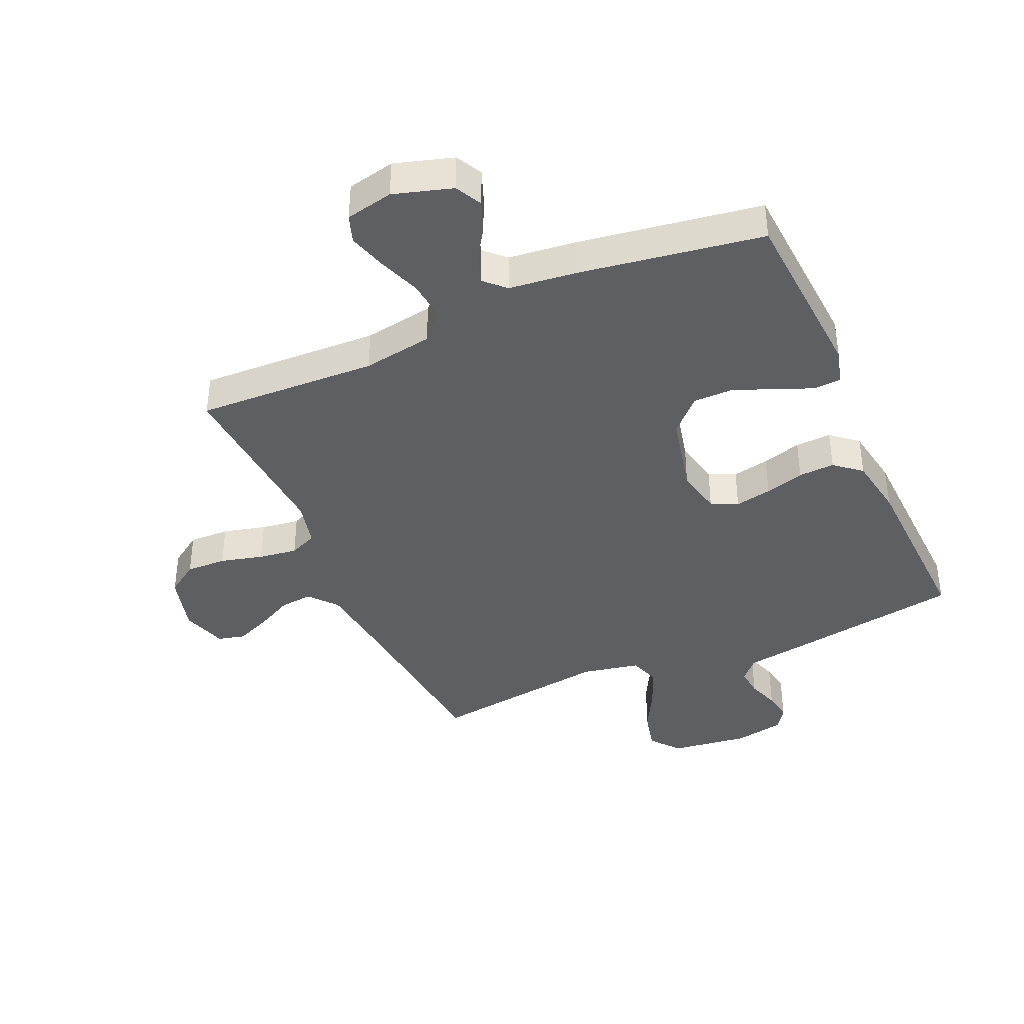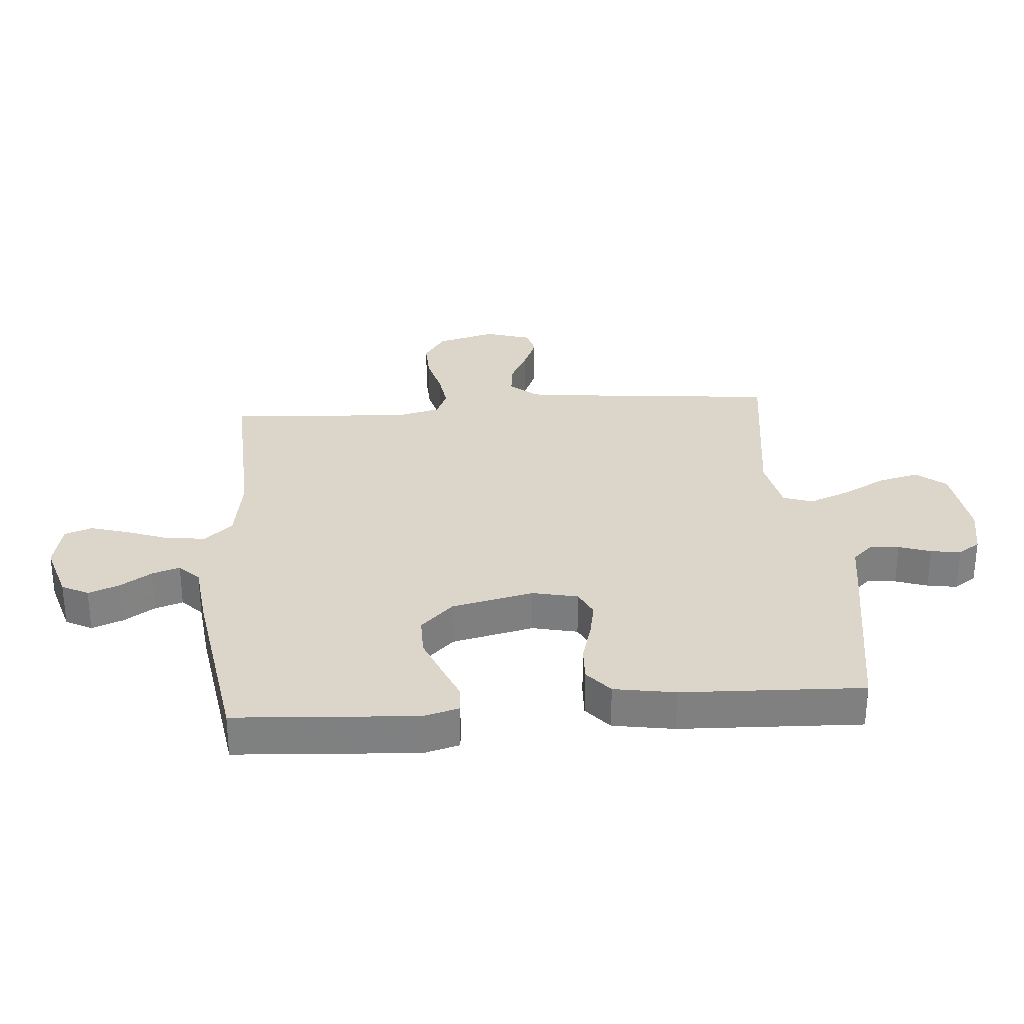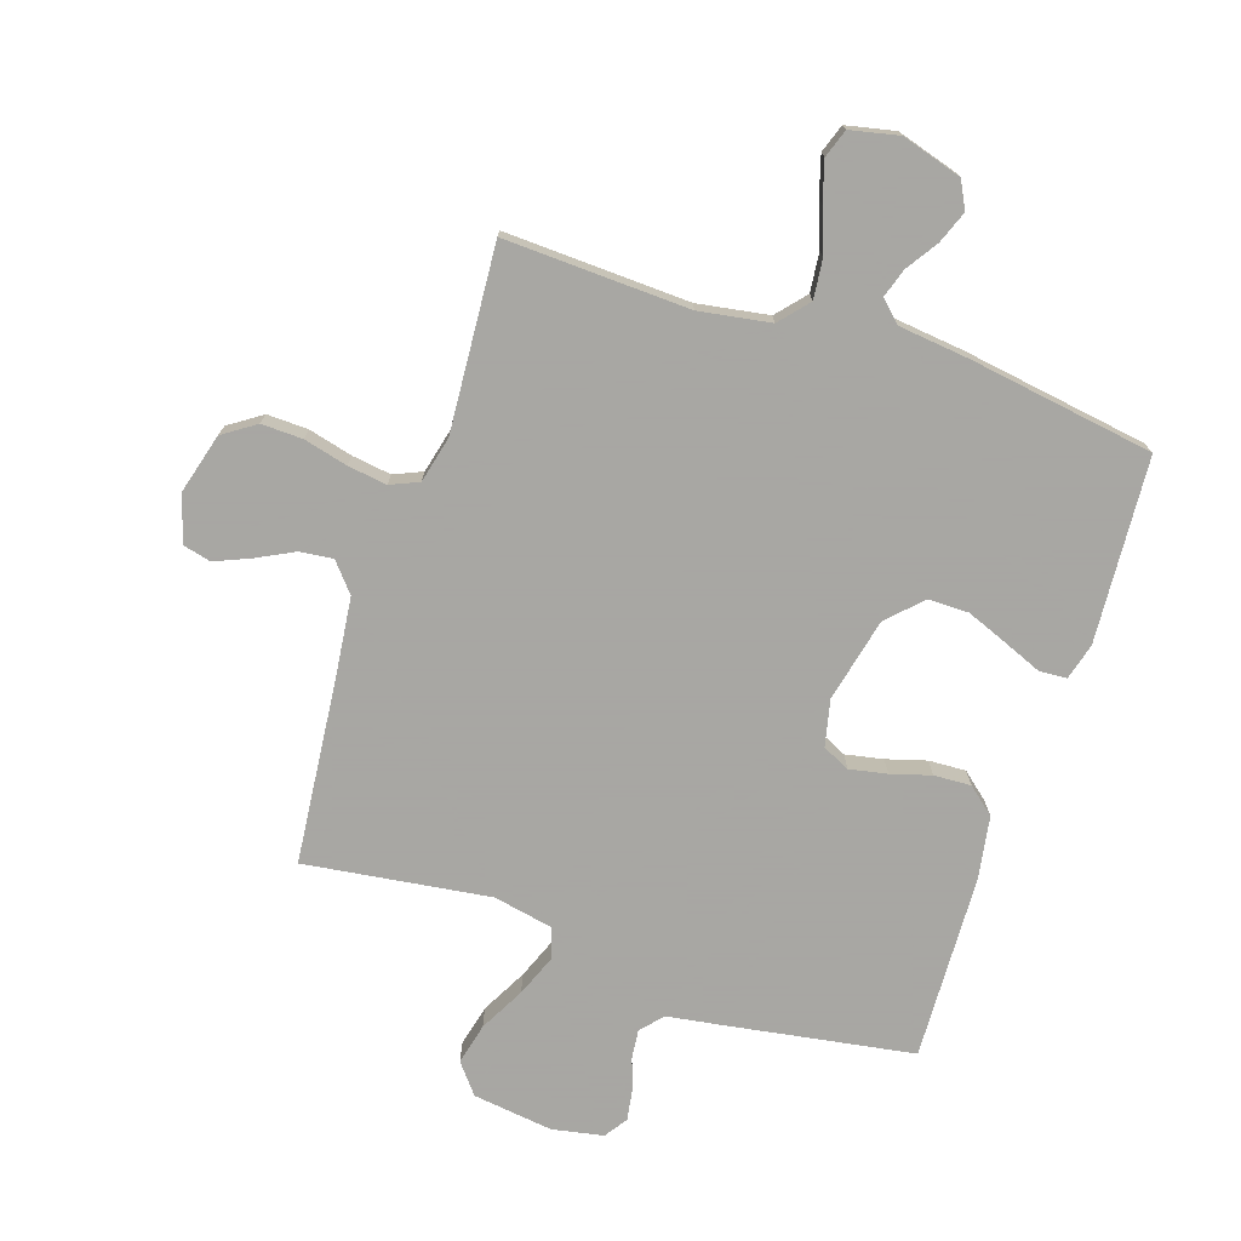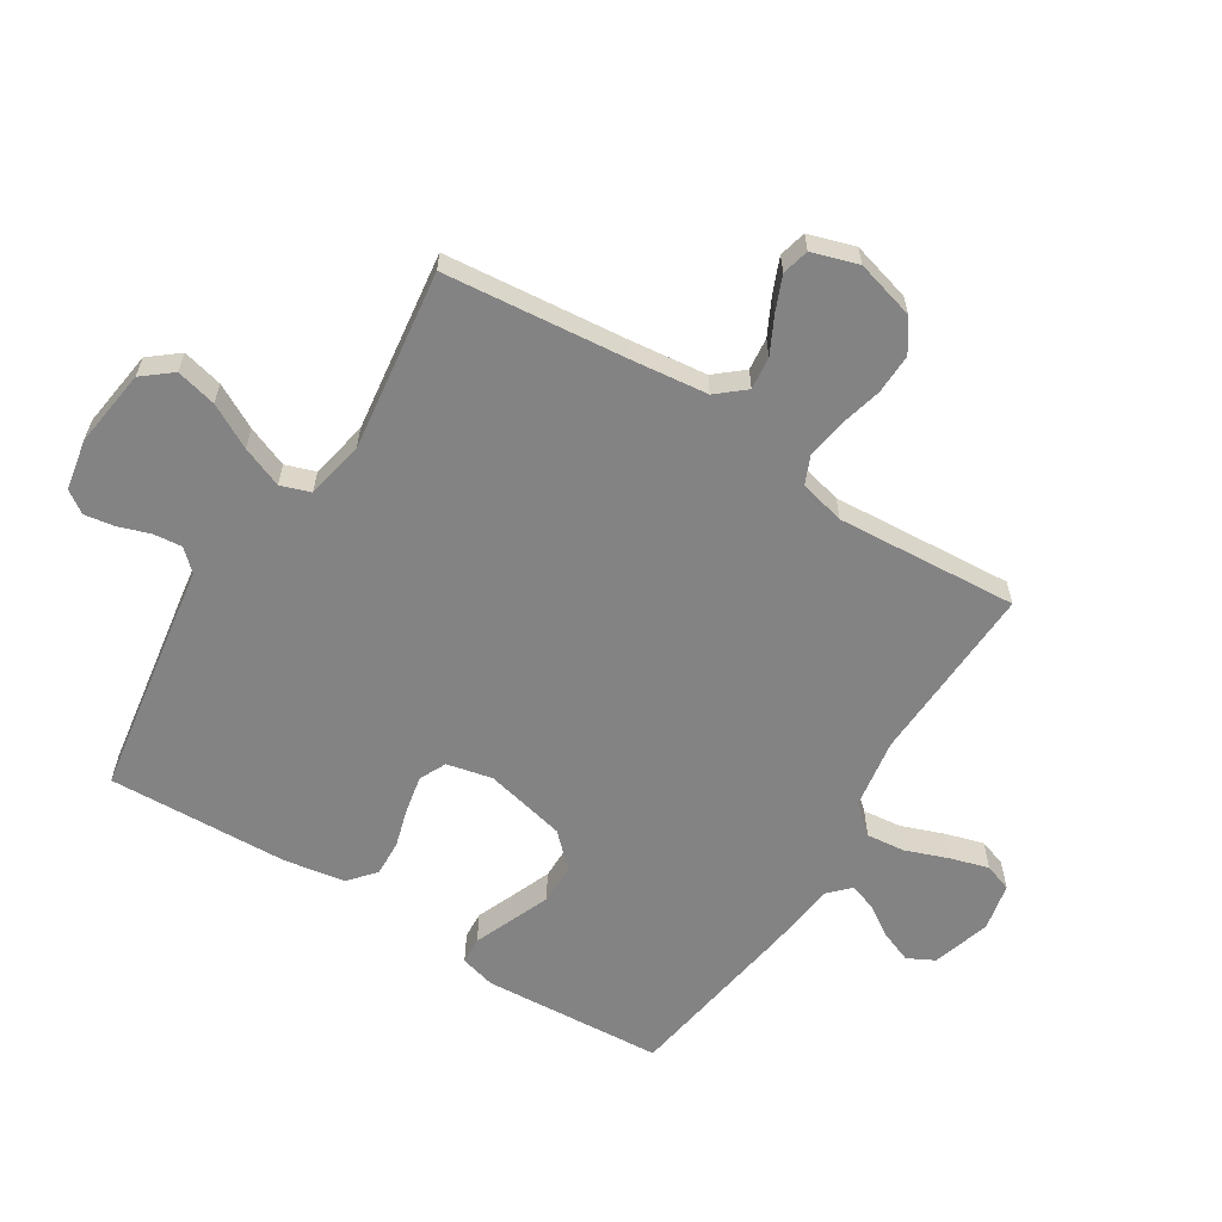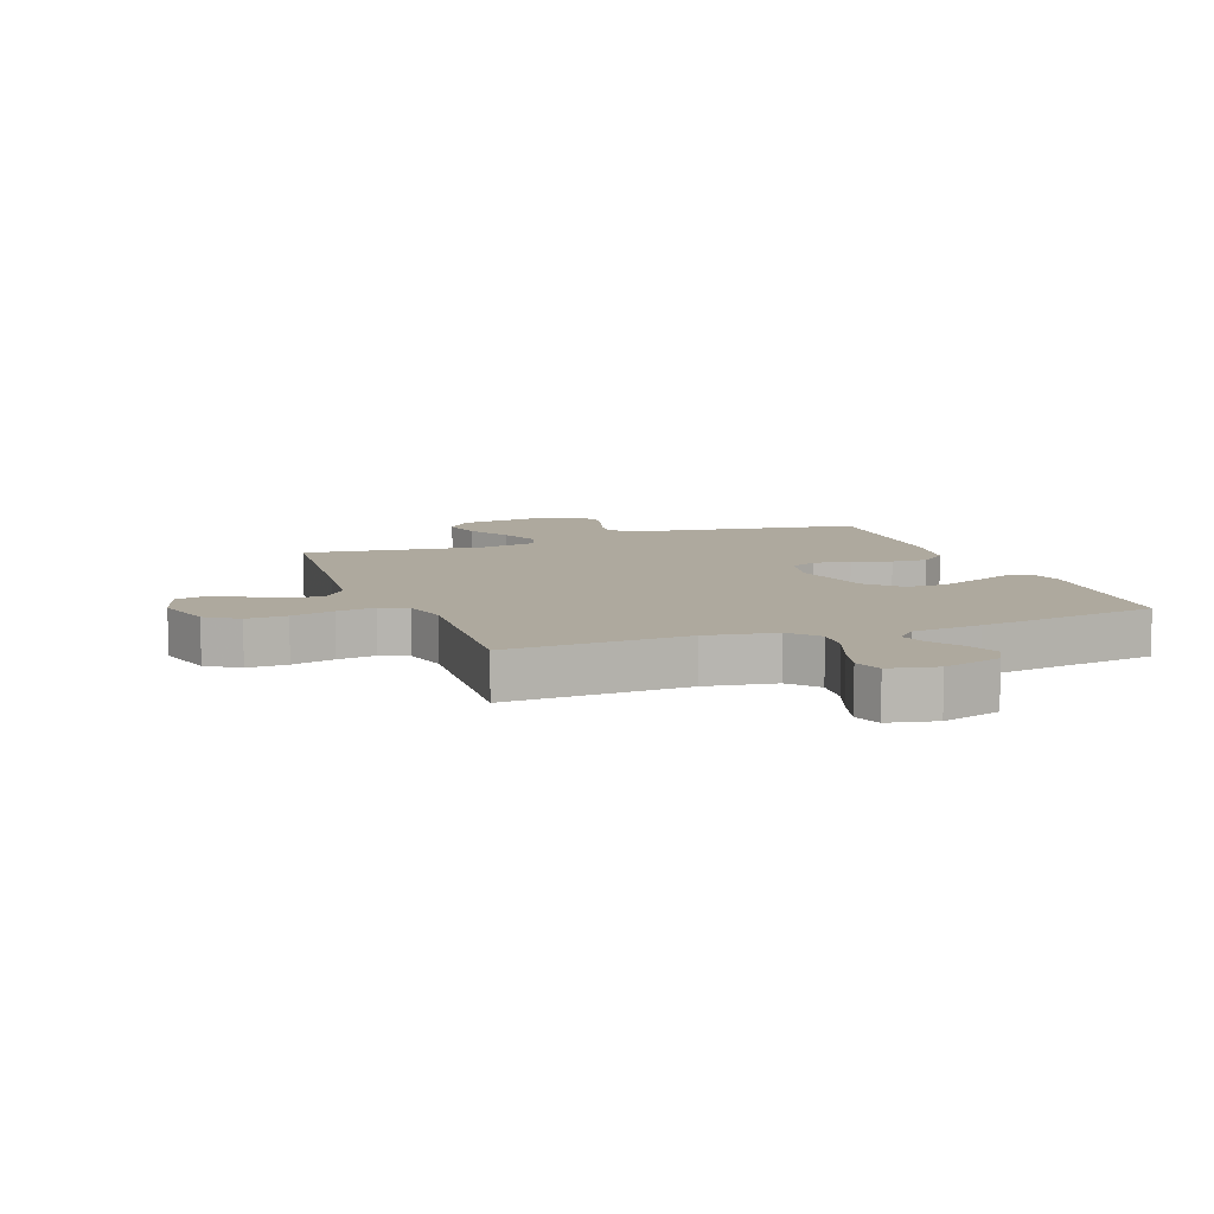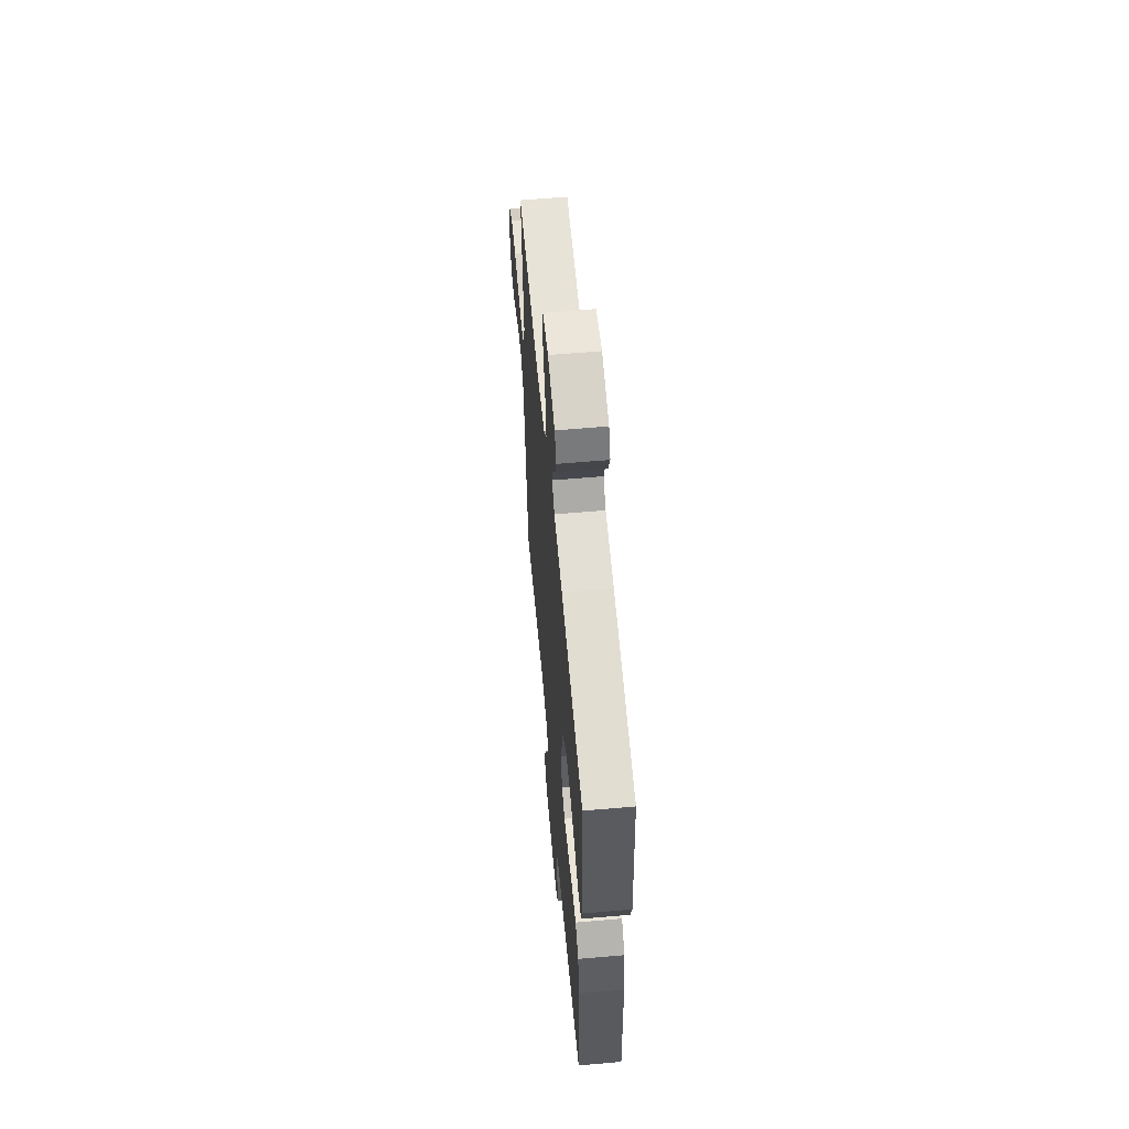
<metadata>
{"format":"obj","ext":"obj","renderer":"f3d","projection":"perspective","resolution":1024,"background":"white","views":[{"elev":-39.7,"azim":23.8,"up":"+Y"},{"elev":30.1,"azim":85.4,"up":"+Y"},{"elev":-74.4,"azim":-18.3,"up":"+Y"},{"elev":-61.1,"azim":-122.2,"up":"+Y"},{"elev":9.0,"azim":-20.5,"up":"+Y"},{"elev":60.0,"azim":84.9,"up":"+Z"}]}
</metadata>
<code>
v 0.5 0.07 0.5
v 0.52 0.07 0.2
v 0.504 0.07 0.141
v 0.459 0.07 0.138
v 0.398 0.07 0.163
v 0.33 0.07 0.19
v 0.264 0.07 0.19
v 0.211 0.07 0.136
v 0.18 0.07 0
v 0.197 0.07 -0.075
v 0.241 0.07 -0.096
v 0.302 0.07 -0.084
v 0.367 0.07 -0.065
v 0.427 0.07 -0.062
v 0.471 0.07 -0.099
v 0.488 0.07 -0.2
v 0.5 0.07 -0.5
v 0.2 0.07 -0.549
v 0.109 0.07 -0.563
v 0.077 0.07 -0.598
v 0.082 0.07 -0.645
v 0.1 0.07 -0.698
v 0.108 0.07 -0.747
v 0.083 0.07 -0.784
v 0 0.07 -0.8
v -0.13 0.07 -0.783
v -0.169 0.07 -0.735
v -0.153 0.07 -0.668
v -0.114 0.07 -0.595
v -0.087 0.07 -0.527
v -0.104 0.07 -0.478
v -0.2 0.07 -0.459
v -0.5 0.07 -0.5
v -0.53 0.07 -0.2
v -0.545 0.07 -0.072
v -0.584 0.07 -0.026
v -0.638 0.07 -0.032
v -0.699 0.07 -0.063
v -0.756 0.07 -0.087
v -0.801 0.07 -0.076
v -0.825 0.07 0
v -0.798 0.07 0.098
v -0.745 0.07 0.134
v -0.678 0.07 0.132
v -0.607 0.07 0.114
v -0.543 0.07 0.105
v -0.497 0.07 0.125
v -0.479 0.07 0.2
v -0.5 0.07 0.5
v -0.2 0.07 0.488
v -0.084 0.07 0.507
v -0.043 0.07 0.554
v -0.05 0.07 0.618
v -0.076 0.07 0.688
v -0.095 0.07 0.752
v -0.079 0.07 0.798
v 0 0.07 0.815
v 0.097 0.07 0.786
v 0.12 0.07 0.742
v 0.1 0.07 0.69
v 0.066 0.07 0.638
v 0.051 0.07 0.592
v 0.085 0.07 0.559
v 0.2 0.07 0.546
v 0.5 0 0.5
v 0.52 0 0.2
v 0.504 0 0.141
v 0.459 0 0.138
v 0.398 0 0.163
v 0.33 0 0.19
v 0.264 0 0.19
v 0.211 0 0.136
v 0.18 0 0
v 0.197 0 -0.075
v 0.241 0 -0.096
v 0.302 0 -0.084
v 0.367 0 -0.065
v 0.427 0 -0.062
v 0.471 0 -0.099
v 0.488 0 -0.2
v 0.5 0 -0.5
v 0.2 0 -0.549
v 0.109 0 -0.563
v 0.077 0 -0.598
v 0.082 0 -0.645
v 0.1 0 -0.698
v 0.108 0 -0.747
v 0.083 0 -0.784
v 0 0 -0.8
v -0.13 0 -0.783
v -0.169 0 -0.735
v -0.153 0 -0.668
v -0.114 0 -0.595
v -0.087 0 -0.527
v -0.104 0 -0.478
v -0.2 0 -0.459
v -0.5 0 -0.5
v -0.53 0 -0.2
v -0.545 0 -0.072
v -0.584 0 -0.026
v -0.638 0 -0.032
v -0.699 0 -0.063
v -0.756 0 -0.087
v -0.801 0 -0.076
v -0.825 0 0
v -0.798 0 0.098
v -0.745 0 0.134
v -0.678 0 0.132
v -0.607 0 0.114
v -0.543 0 0.105
v -0.497 0 0.125
v -0.479 0 0.2
v -0.5 0 0.5
v -0.2 0 0.488
v -0.084 0 0.507
v -0.043 0 0.554
v -0.05 0 0.618
v -0.076 0 0.688
v -0.095 0 0.752
v -0.079 0 0.798
v 0 0 0.815
v 0.097 0 0.786
v 0.12 0 0.742
v 0.1 0 0.69
v 0.066 0 0.638
v 0.051 0 0.592
v 0.085 0 0.559
v 0.2 0 0.546
f 63 64 1 2
f 58 59 60 61
f 58 61 62
f 57 58 62
f 56 57 62
f 53 54 55 56
f 53 56 62
f 52 53 62 63
f 48 49 50
f 47 48 50 51
f 42 43 44 45
f 42 45 46
f 41 42 46
f 40 41 46
f 37 38 39 40
f 37 40 46 47
f 32 33 34
f 31 32 34 35
f 26 27 28 29
f 26 29 30
f 25 26 30
f 24 25 30
f 21 22 23 24
f 20 21 24 30
f 19 20 30 31
f 12 13 14 15
f 11 12 15 16
f 2 3 4 5
f 2 5 6
f 51 52 63 2
f 36 37 47 51
f 11 16 17 18
f 10 11 18 19
f 9 10 19 31
f 51 2 6 7
f 51 7 8
f 31 35 36 51
f 8 9 31 51
f 66 65 128 127
f 125 124 123 122
f 126 125 122
f 126 122 121
f 126 121 120
f 120 119 118 117
f 126 120 117
f 127 126 117 116
f 114 113 112
f 115 114 112 111
f 109 108 107 106
f 110 109 106
f 110 106 105
f 110 105 104
f 104 103 102 101
f 111 110 104 101
f 98 97 96
f 99 98 96 95
f 93 92 91 90
f 94 93 90
f 94 90 89
f 94 89 88
f 88 87 86 85
f 94 88 85 84
f 95 94 84 83
f 79 78 77 76
f 80 79 76 75
f 69 68 67 66
f 70 69 66
f 66 127 116 115
f 115 111 101 100
f 82 81 80 75
f 83 82 75 74
f 95 83 74 73
f 71 70 66 115
f 72 71 115
f 115 100 99 95
f 115 95 73 72
f 1 65 66 2
f 2 66 67 3
f 3 67 68 4
f 4 68 69 5
f 5 69 70 6
f 6 70 71 7
f 7 71 72 8
f 8 72 73 9
f 9 73 74 10
f 10 74 75 11
f 11 75 76 12
f 12 76 77 13
f 13 77 78 14
f 14 78 79 15
f 15 79 80 16
f 16 80 81 17
f 17 81 82 18
f 18 82 83 19
f 19 83 84 20
f 20 84 85 21
f 21 85 86 22
f 22 86 87 23
f 23 87 88 24
f 24 88 89 25
f 25 89 90 26
f 26 90 91 27
f 27 91 92 28
f 28 92 93 29
f 29 93 94 30
f 30 94 95 31
f 31 95 96 32
f 32 96 97 33
f 33 97 98 34
f 34 98 99 35
f 35 99 100 36
f 36 100 101 37
f 37 101 102 38
f 38 102 103 39
f 39 103 104 40
f 40 104 105 41
f 41 105 106 42
f 42 106 107 43
f 43 107 108 44
f 44 108 109 45
f 45 109 110 46
f 46 110 111 47
f 47 111 112 48
f 48 112 113 49
f 49 113 114 50
f 50 114 115 51
f 51 115 116 52
f 52 116 117 53
f 53 117 118 54
f 54 118 119 55
f 55 119 120 56
f 56 120 121 57
f 57 121 122 58
f 58 122 123 59
f 59 123 124 60
f 60 124 125 61
f 61 125 126 62
f 62 126 127 63
f 63 127 128 64
f 64 128 65 1

</code>
